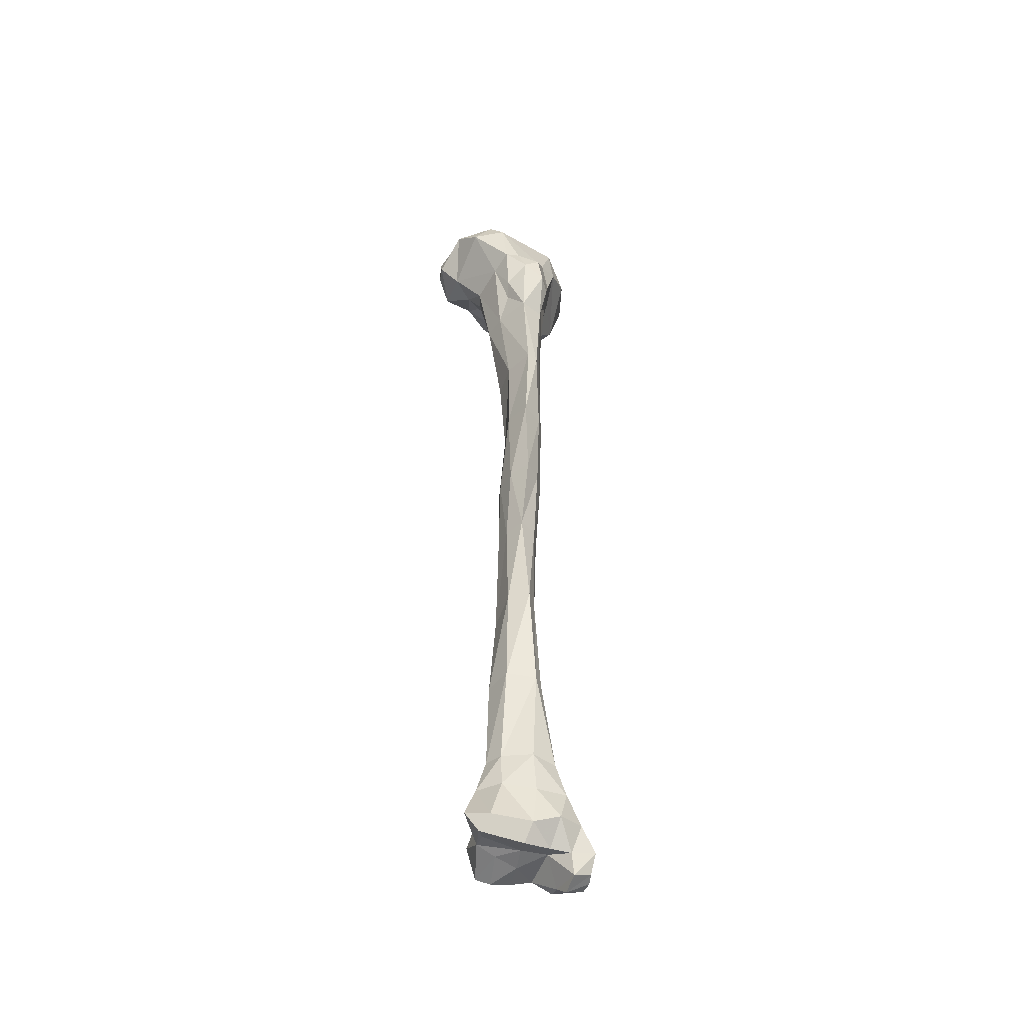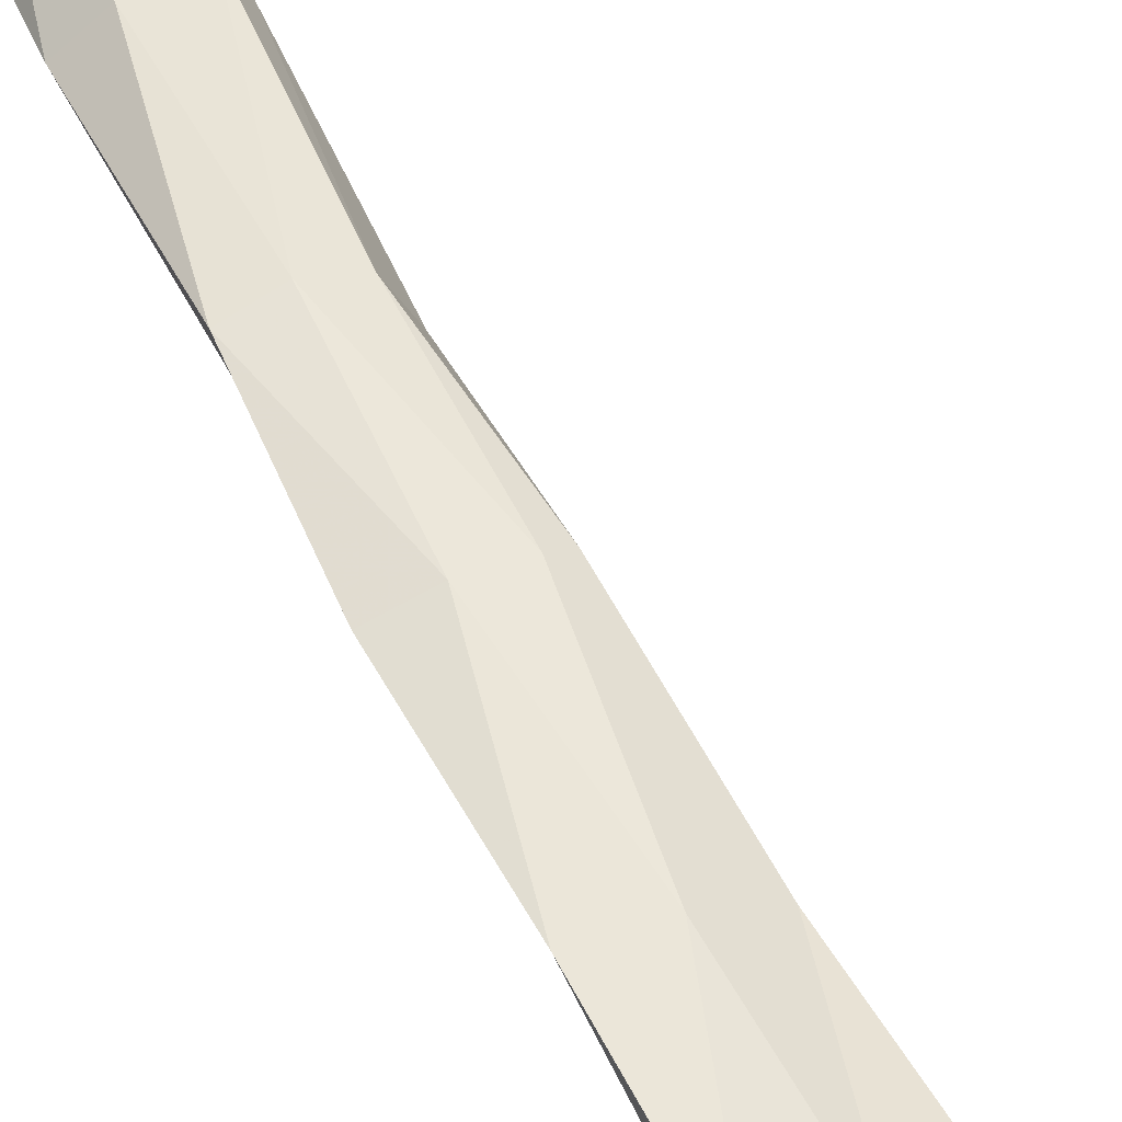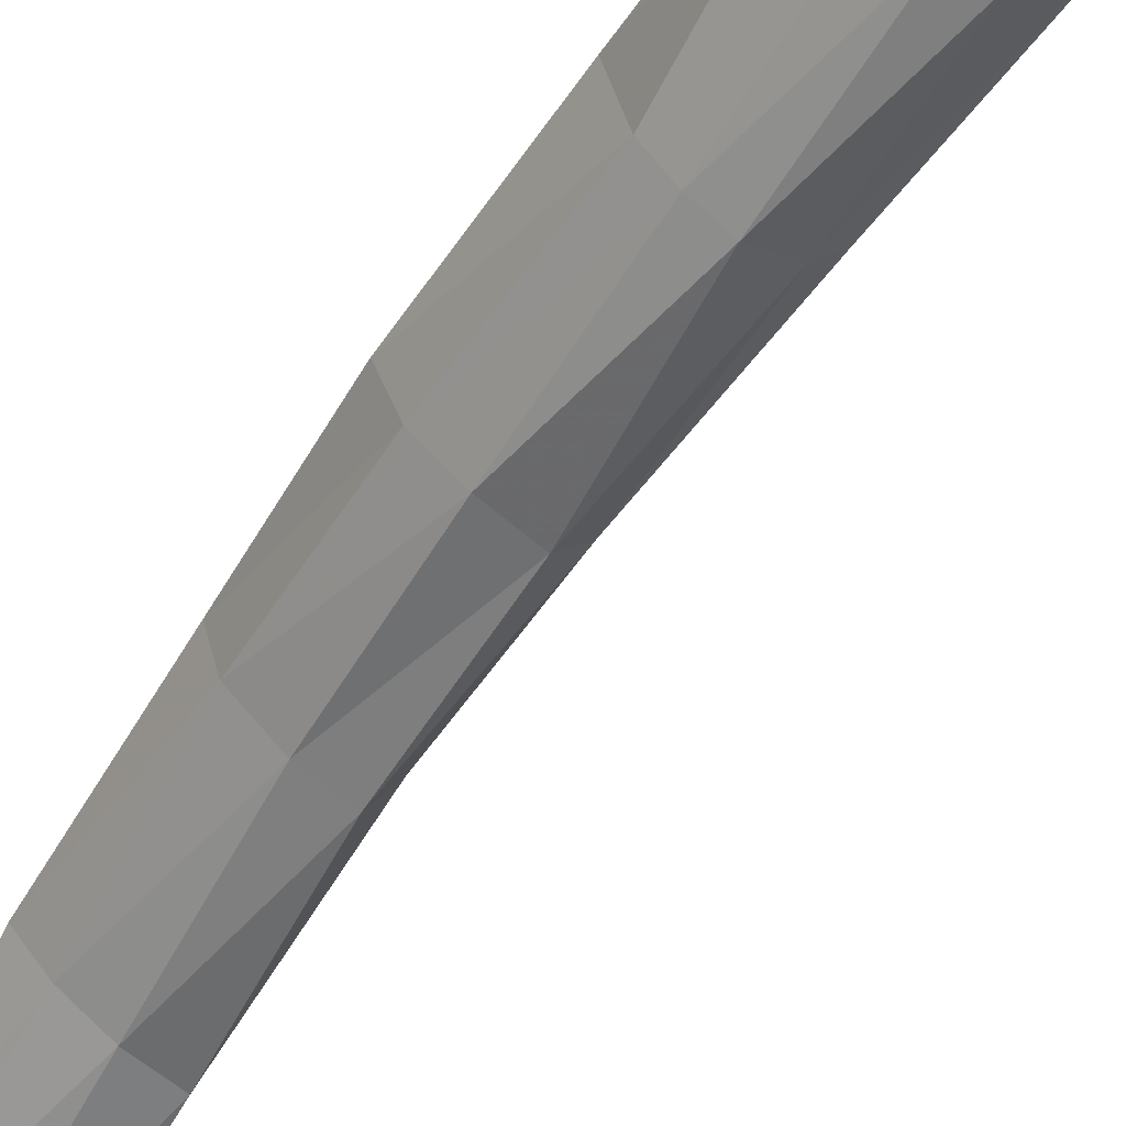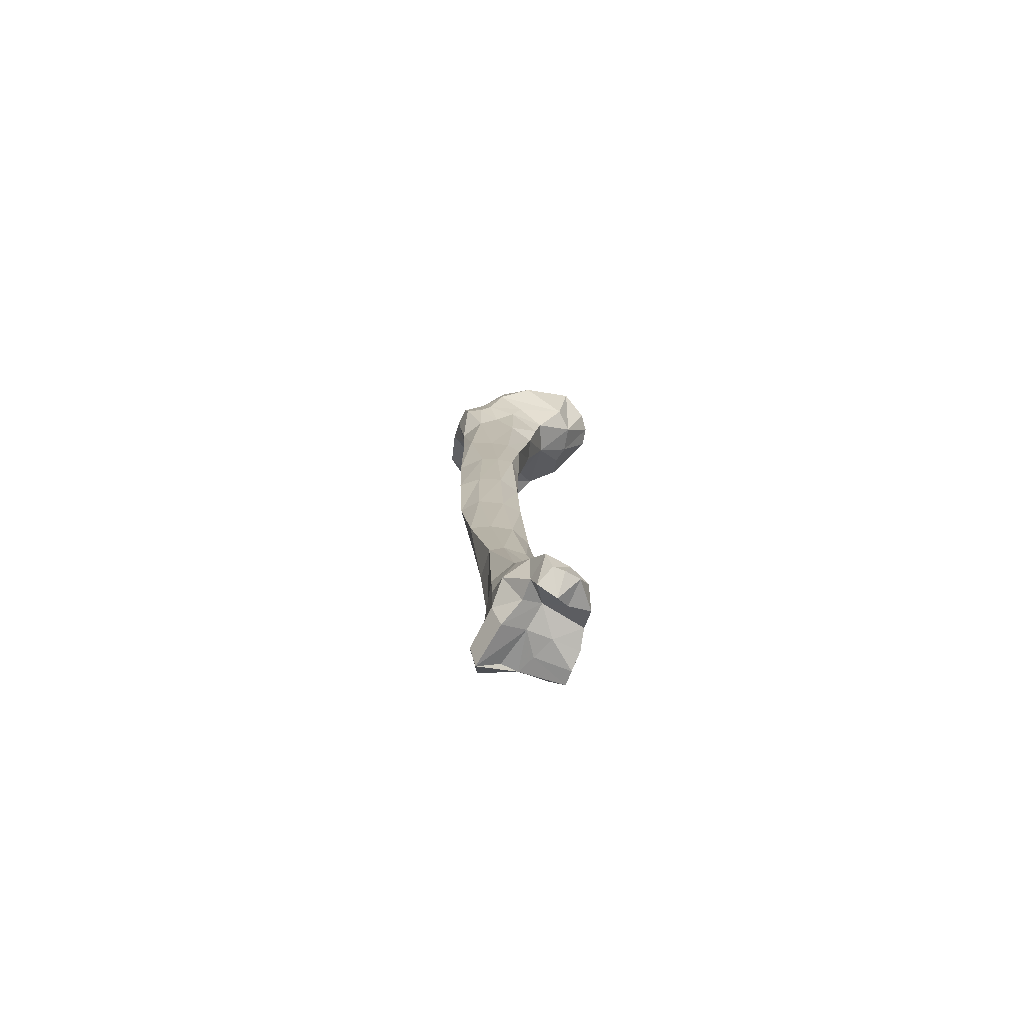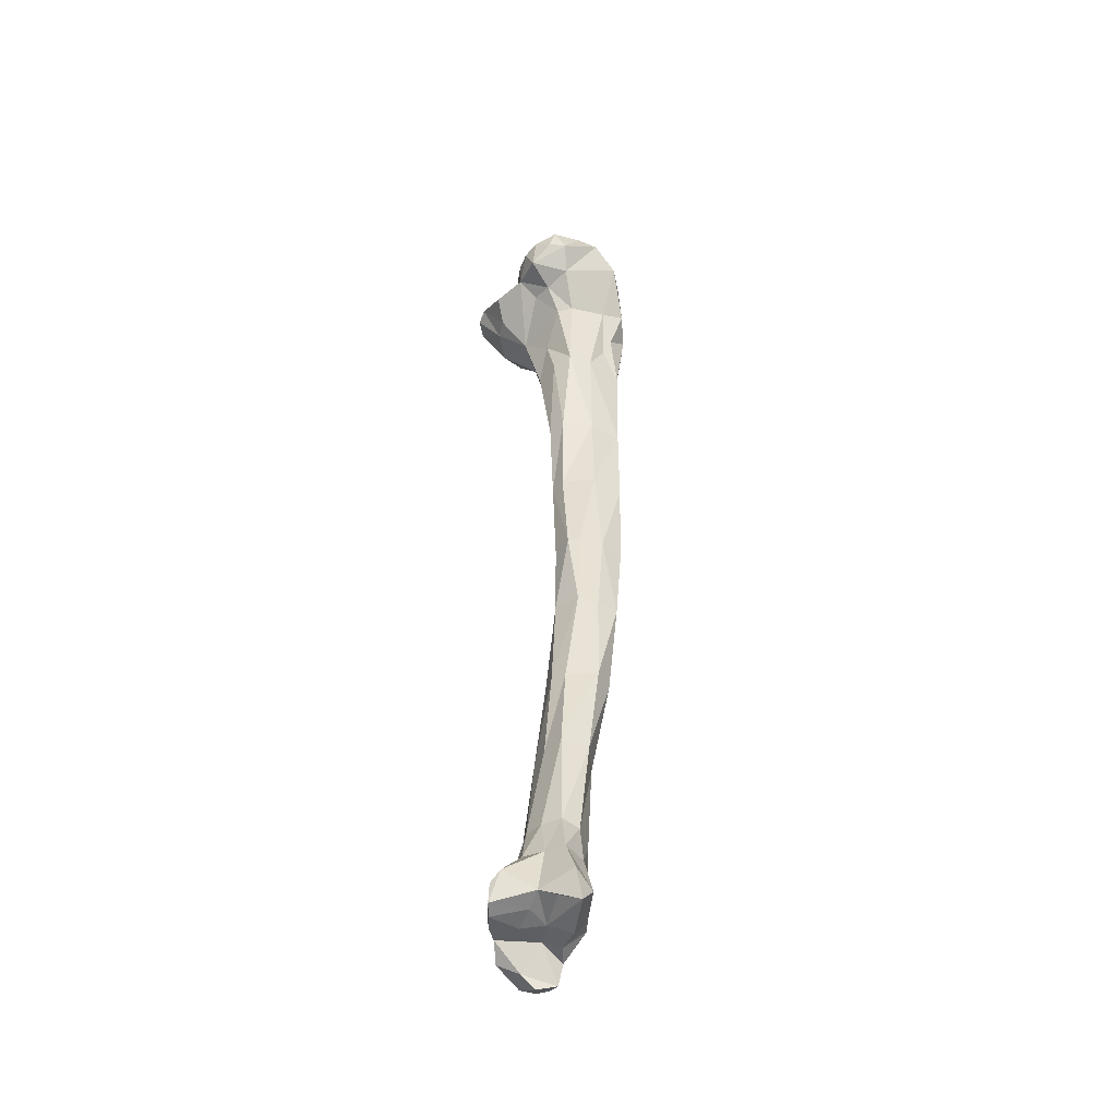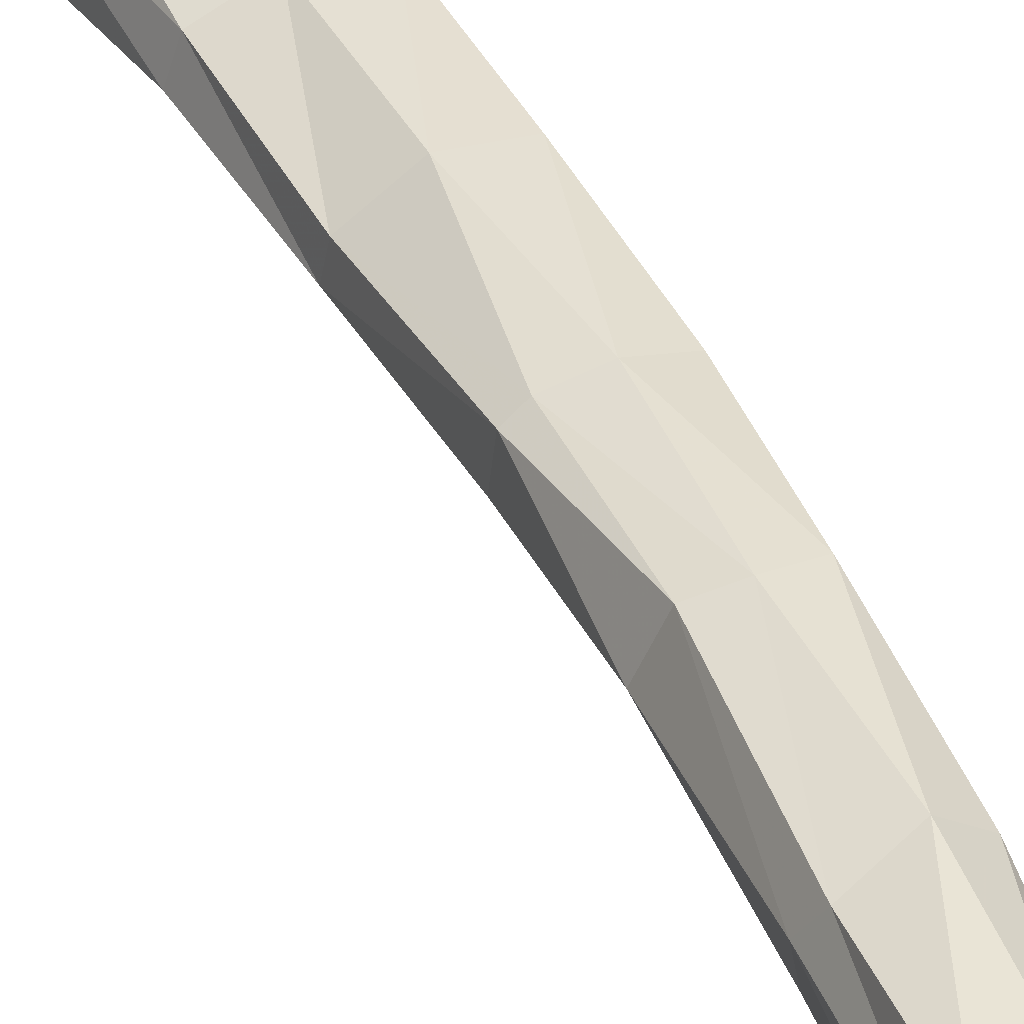
<metadata>
{"format":"obj","ext":"obj","renderer":"f3d","projection":"perspective","resolution":1024,"background":"white","views":[{"elev":-47.9,"azim":50.7,"up":"+Y"},{"elev":55.6,"azim":152.3,"up":"+Z"},{"elev":-51.4,"azim":147.6,"up":"+Z"},{"elev":-76.4,"azim":130.5,"up":"+Y"},{"elev":-48.1,"azim":-28.6,"up":"+Y"},{"elev":39.3,"azim":-24.8,"up":"+Z"}]}
</metadata>
<code>
v -0.002233 -0.2342 0.003499
v -0.01091 -0.3463 -0.001281
v 0.01092 -0.3634 0.002219
v 0.01219 -0.2728 0.003367
v 0.02499 -0.05998 0.01678
v 0.00408 -0.378 0.01788
v -0.01041 -0.3822 -0.005919
v -0.01544 -0.04964 -0.02214
v -0.02733 -0.03132 0.0209
v 0.02071 -0.05885 -0.000576
v 0.009499 -0.3917 -0.01589
v 0.0185 -0.1638 0.004554
v 0.02168 -0.1643 0.01461
v 0.009639 -0.2371 0.01552
v 0.00928 -0.2353 -0.000377
v -0.006341 -0.3682 -0.02242
v -0.01271 -0.01828 -0.004089
v 0.02399 -0.06917 0.003045
v 0.01049 -0.05577 0.02389
v 0.01691 -0.2735 0.009697
v -0.000308 -0.3604 -0.01636
v 0.001244 -0.1631 -0.001983
v 0.008501 -0.1629 -0.004565
v 0.0121 -0.02495 0.02833
v -0.001645 -0.2013 0.0025
v 0.02112 -0.08648 0.005013
v 0.02761 -0.06658 0.008546
v 0.01062 -0.3478 0.003305
v -0.01563 -0.3701 -0.01261
v -0.01123 -0.018 0.006176
v -0.02677 -0.03224 -0.007493
v 0.02732 -0.05511 0.01089
v -0.000653 -0.3836 0.01922
v -0.000771 -0.02094 0.03243
v -0.01155 -0.3808 0.003173
v -0.006749 -0.3105 0.003541
v 0.01255 -0.3112 0.003082
v 0.01058 -0.3477 -0.007277
v -0.01578 -0.03672 0.03698
v 0.01565 -0.0269 0.01617
v -0.002257 -0.1263 0.009909
v 0.01224 -0.2017 0.01547
v 0.002032 -0.2355 0.01349
v -0.006384 -0.08786 0.00935
v -0.002444 -0.06235 -0.01397
v 0.01341 -0.3724 -0.01661
v 0.01873 -0.04165 -0.006256
v 0.01188 -0.2004 -0.001014
v -0.01285 -0.3585 -0.005685
v 0.007234 -0.02323 -0.01911
v 0.000122 -0.3468 -0.01194
v 0.02194 -0.05066 0.01869
v -0.02553 -0.382 0.001151
v -0.004577 -0.3788 -0.02664
v 0.003288 -0.2011 -0.003004
v 0.009738 -0.3106 -0.001585
v 0.002598 -0.3481 0.01208
v -0.004197 -0.05826 0.02176
v 0.01837 -0.2362 0.01454
v -0.000905 -0.2019 0.01116
v 0.00505 -0.02131 -0.01233
v -0.000781 -0.02257 0.000859
v -0.002449 -0.0873 0.01679
v -0.01198 -0.01794 0.001904
v -0.02181 -0.03513 0.03351
v -0.003142 -0.3897 -0.01848
v -0.02613 -0.0298 0.01368
v -0.0293 -0.0323 -0.02121
v -0.002314 -0.2771 0.01113
v -0.01728 -0.0464 0.01209
v -0.004813 -0.274 0.005348
v 0.02388 -0.069 0.01665
v -0.003705 -0.02321 0.02027
v 0.002113 -0.394 -0.01833
v 0.009621 -0.2734 0.01466
v 0.02242 -0.1272 0.008705
v -0.01534 -0.04766 0.02015
v -0.01992 -0.02725 0.03464
v -0.005567 -0.04846 -0.02463
v 0.01347 -0.07605 0.01819
v 0.003682 -0.3615 0.01243
v -0.009217 -0.3468 0.006274
v 0.00651 -0.3897 -0.0255
v -0.002206 -0.1615 0.000953
v 0.02011 -0.05275 0.02451
v 0.01303 -0.3615 -0.01021
v 0.01547 -0.07209 -0.000469
v -0.01442 -0.3814 -0.01629
v 0.003049 -0.2014 0.01364
v 0.02186 -0.08703 0.01552
v -0.000725 -0.02839 0.03823
v -0.01037 -0.386 -0.02248
v -0.002709 -0.2726 -0.00326
v 0.009763 -0.1624 0.01461
v 0.01487 -0.3743 -0.005666
v 0.01786 -0.03178 0.02551
v -0.008379 -0.07237 0.006316
v -0.007328 -0.02806 -0.01685
v -0.005969 -0.02098 0.007567
v -0.01955 -0.3824 -0.0103
v -0.007396 -0.3468 -0.01141
v 0.00735 -0.02227 0.02587
v -0.02522 -0.0396 0.01209
v 0.01073 -0.06053 -0.00686
v -0.009659 -0.3609 0.009915
v -0.01066 -0.02432 0.02121
v -0.0243 -0.03266 -0.02735
v 0.00547 -0.2719 -0.002145
v -0.00772 -0.02254 0.03443
v -0.007979 -0.3582 -0.01436
v 0.001871 -0.2349 -0.003415
v 0.000813 -0.3803 -0.01106
v 0.01073 -0.02313 -0.00925
v -0.005737 -0.3616 0.01703
v 0.02152 -0.202 0.01358
v 0.004528 -0.1284 -0.005645
v 0.01041 -0.3837 -0.01405
v 0.01007 -0.3778 0.003167
v 0.01656 -0.2357 0.006425
v 0.015 -0.02533 0.009315
v 0.02171 -0.04567 0.003313
v 0.003491 -0.0229 0.01335
v -0.02593 -0.04226 0.02531
v 0.006991 -0.08708 0.01778
v -0.02396 -0.3717 0.006636
v -0.005035 -0.3745 0.02257
v -0.00122 -0.0874 -0.007904
v -0.01696 -0.02696 -0.009694
v -0.02431 -0.04735 -0.00666
v 0.006367 -0.31 0.01265
v -0.01958 -0.02194 0.007251
v -0.004017 -0.01862 -0.005979
v -0.001443 -0.07288 -0.01143
v -0.02459 -0.02675 0.009538
v -0.006783 -0.0213 -0.00019
v 0.01627 -0.06857 0.02032
v -0.01258 -0.3786 0.01084
v -0.004529 -0.1261 0.002711
v 0.01592 -0.127 0.0018
v 0.004218 -0.3806 -0.02631
v 0.001064 -0.02565 -0.0254
v -0.02969 -0.03972 -0.00113
v -0.01739 -0.03148 -0.03056
v -0.00762 -0.08706 -0.001351
v 0.005021 -0.3845 0.003179
v -0.005797 -0.3097 -0.005621
v 0.009423 -0.1257 0.01421
v -0.0257 -0.03012 0.02761
v -0.01393 -0.3593 0.001802
v -0.01787 -0.02983 -0.016
v 0.008001 -0.02381 0.02011
v -0.0244 -0.02984 -0.01172
v -0.02594 -0.3753 0.00265
v -0.004934 -0.3471 0.01306
v -0.006346 -0.3798 0.01318
v 0.009279 -0.08655 -0.005402
v -0.01836 -0.02157 -0.002464
v 0.01383 -0.1635 -0.000436
v 0.02234 -0.1263 0.01349
v 0.01007 -0.3888 -0.02323
v 0.01022 -0.1274 -0.00347
v -0.02077 -0.3704 -0.005289
v 0.006594 -0.3828 -0.007332
v -0.02226 -0.02833 0.003211
v -0.004724 -0.02722 -0.03064
v 0.01817 -0.2016 0.005657
v 0.0108 -0.02179 -0.004012
v -0.0225 -0.04752 -0.01366
v 0.017 -0.02396 -0.005333
v -0.002628 -0.3811 -0.001317
v -0.01175 -0.04508 0.0302
v -0.0299 -0.031 -0.01554
v -0.01588 -0.02553 0.02132
v 0.002155 -0.3098 -0.006051
v -0.01299 -0.05975 -0.005494
v 0.002919 -0.02107 -0.005078
v 0.01162 -0.03365 -0.01815
v 0.004017 -0.3715 -0.02239
v -0.001329 -0.1624 0.007579
v 0.01328 -0.3814 -0.02306
v 0.008601 -0.05092 -0.0105
v -0.004671 -0.3103 0.01232
v -0.008932 -0.05865 0.01753
v 0.009818 -0.0365 0.03585
v -0.02273 -0.3834 -0.003792
v 0.001086 -0.3891 -0.02738
f 86 137 3
f 95 86 3
f 95 46 86
f 86 46 21
f 38 86 21
f 28 86 38
f 28 3 86
f 105 125 137
f 137 53 35
f 137 125 53
f 137 126 114
f 137 33 126
f 33 137 155
f 170 155 137
f 170 137 35
f 114 105 137
f 95 3 118
f 3 21 118
f 118 21 3
f 3 118 155
f 3 81 118
f 28 81 3
f 95 163 117
f 95 117 46
f 95 118 163
f 95 170 163
f 46 117 180
f 46 180 178
f 46 178 21
f 21 178 110
f 51 21 110
f 38 21 51
f 56 38 51
f 37 38 56
f 37 28 38
f 57 81 28
f 37 57 28
f 125 105 149
f 125 149 105
f 82 149 105
f 105 114 154
f 82 105 154
f 153 125 149
f 125 153 53
f 153 125 53
f 100 53 153
f 53 100 185
f 53 185 35
f 185 53 35
f 185 7 35
f 170 35 7
f 114 126 6
f 33 6 126
f 81 114 6
f 57 114 81
f 154 114 57
f 118 6 33
f 170 145 33
f 6 33 145
f 33 155 170
f 170 7 112
f 170 112 145
f 163 118 145
f 81 6 118
f 145 118 6
f 163 112 117
f 112 163 145
f 11 180 117
f 117 112 11
f 11 160 180
f 180 160 140
f 180 140 178
f 178 140 16
f 178 16 110
f 29 110 16
f 110 29 49
f 49 29 110
f 51 110 101
f 101 110 49
f 174 51 101
f 56 51 174
f 56 174 108
f 4 56 108
f 37 56 4
f 130 57 37
f 20 37 4
f 130 37 20
f 130 154 57
f 162 153 149
f 149 49 162
f 149 162 49
f 2 149 82
f 2 49 149
f 182 82 154
f 36 82 182
f 36 2 82
f 182 154 130
f 153 162 100
f 100 162 153
f 29 100 162
f 88 7 100
f 29 88 100
f 185 100 7
f 88 112 7
f 112 88 66
f 66 11 112
f 11 66 74
f 74 160 11
f 74 83 160
f 160 83 140
f 140 83 54
f 140 54 16
f 16 54 29
f 49 29 162
f 162 29 49
f 29 54 88
f 101 49 2
f 146 101 2
f 174 101 146
f 174 146 93
f 108 174 93
f 108 93 111
f 15 108 111
f 4 108 15
f 119 4 15
f 20 4 119
f 75 130 20
f 182 130 75
f 59 20 119
f 75 20 59
f 146 2 36
f 69 182 75
f 36 182 69
f 71 36 69
f 146 36 71
f 66 88 92
f 54 92 88
f 74 66 186
f 92 186 66
f 74 186 83
f 83 186 54
f 92 54 186
f 93 146 71
f 93 71 1
f 111 93 1
f 15 111 55
f 111 1 25
f 55 111 25
f 48 15 55
f 119 15 48
f 166 119 48
f 59 119 166
f 14 75 59
f 69 75 14
f 115 59 166
f 42 59 115
f 14 59 42
f 43 69 14
f 71 69 43
f 1 71 43
f 1 43 60
f 25 1 60
f 48 55 23
f 55 25 22
f 23 55 22
f 25 60 84
f 22 25 84
f 158 48 23
f 166 48 158
f 12 166 158
f 115 166 12
f 89 14 42
f 43 14 89
f 13 115 12
f 42 115 13
f 94 42 13
f 89 42 94
f 60 43 89
f 60 89 179
f 84 60 179
f 158 23 161
f 23 22 116
f 161 23 116
f 22 84 138
f 116 22 138
f 84 179 41
f 138 84 41
f 139 158 161
f 12 158 139
f 76 12 139
f 13 12 76
f 179 89 94
f 159 13 76
f 94 13 159
f 147 94 159
f 179 94 147
f 41 179 147
f 139 161 156
f 161 116 127
f 156 161 127
f 116 138 144
f 127 116 144
f 138 41 44
f 144 138 44
f 41 147 63
f 44 41 63
f 26 139 156
f 76 139 26
f 90 76 26
f 159 76 90
f 124 159 90
f 147 159 124
f 63 147 124
f 133 156 127
f 133 104 156
f 87 156 104
f 87 26 156
f 175 127 144
f 133 127 175
f 97 175 144
f 97 144 44
f 97 44 63
f 183 63 58
f 97 63 183
f 58 63 124
f 26 27 90
f 18 27 26
f 87 18 26
f 124 90 80
f 90 136 80
f 27 72 90
f 136 90 72
f 58 124 19
f 19 124 80
f 133 175 45
f 133 45 104
f 181 10 104
f 181 104 45
f 87 104 10
f 87 10 18
f 70 175 183
f 70 103 175
f 103 129 175
f 129 168 175
f 168 8 175
f 8 45 175
f 97 183 175
f 77 183 58
f 70 183 77
f 171 77 58
f 171 58 19
f 72 27 5
f 32 5 27
f 10 27 18
f 10 32 27
f 136 19 80
f 85 136 5
f 85 19 136
f 136 72 5
f 171 19 184
f 184 19 85
f 8 79 45
f 45 79 8
f 181 45 79
f 99 122 181
f 181 79 47
f 181 47 10
f 47 121 10
f 121 32 10
f 103 70 77
f 67 134 103
f 9 67 103
f 123 9 103
f 103 134 164
f 142 103 164
f 142 129 103
f 123 103 77
f 142 172 129
f 172 168 129
f 168 107 8
f 168 68 107
f 172 68 168
f 165 79 8
f 143 165 8
f 107 143 8
f 123 77 171
f 39 171 91
f 39 123 171
f 171 39 91
f 91 171 184
f 91 171 39
f 5 32 52
f 85 5 52
f 32 121 52
f 184 85 96
f 96 85 52
f 184 24 91
f 24 184 96
f 79 165 177
f 47 79 177
f 62 122 99
f 62 99 122
f 122 99 62
f 122 99 73
f 99 30 73
f 99 62 135
f 30 99 135
f 167 62 122
f 120 167 122
f 151 122 73
f 120 122 151
f 169 47 177
f 47 169 121
f 169 96 121
f 121 96 52
f 173 67 9
f 173 134 67
f 173 131 134
f 134 131 164
f 148 9 123
f 173 9 148
f 148 123 65
f 123 39 65
f 128 142 164
f 157 128 164
f 131 157 164
f 142 128 31
f 172 142 31
f 152 172 31
f 172 152 150
f 68 172 150
f 107 68 150
f 143 107 150
f 165 143 98
f 141 165 98
f 165 141 177
f 143 150 98
f 39 78 65
f 91 109 39
f 39 109 78
f 65 78 39
f 24 34 91
f 91 34 109
f 169 40 96
f 24 96 40
f 120 151 24
f 34 24 102
f 24 151 102
f 24 40 120
f 50 169 177
f 141 50 177
f 62 132 17
f 62 17 135
f 62 167 176
f 132 62 176
f 30 106 73
f 102 151 73
f 34 102 73
f 109 34 73
f 106 109 73
f 173 106 30
f 173 30 131
f 64 30 135
f 131 30 64
f 17 64 135
f 169 167 120
f 167 61 176
f 167 169 113
f 61 167 113
f 169 120 40
f 169 50 113
f 173 148 78
f 173 78 109
f 173 109 106
f 131 64 17
f 131 17 157
f 157 17 131
f 17 131 157
f 78 148 65
f 128 157 17
f 128 152 31
f 150 152 128
f 128 17 98
f 150 128 98
f 132 61 98
f 17 132 98
f 50 141 98
f 61 50 98
f 50 61 113
f 61 132 176

</code>
